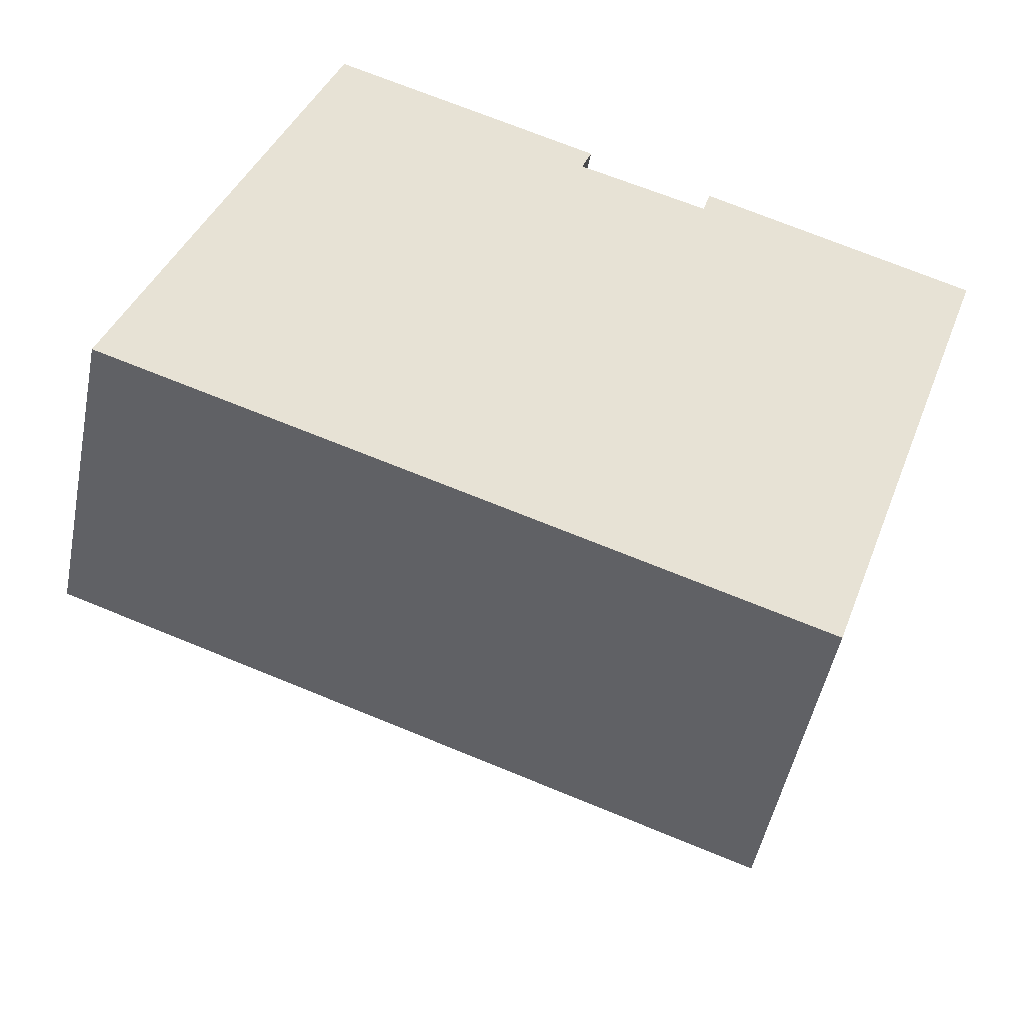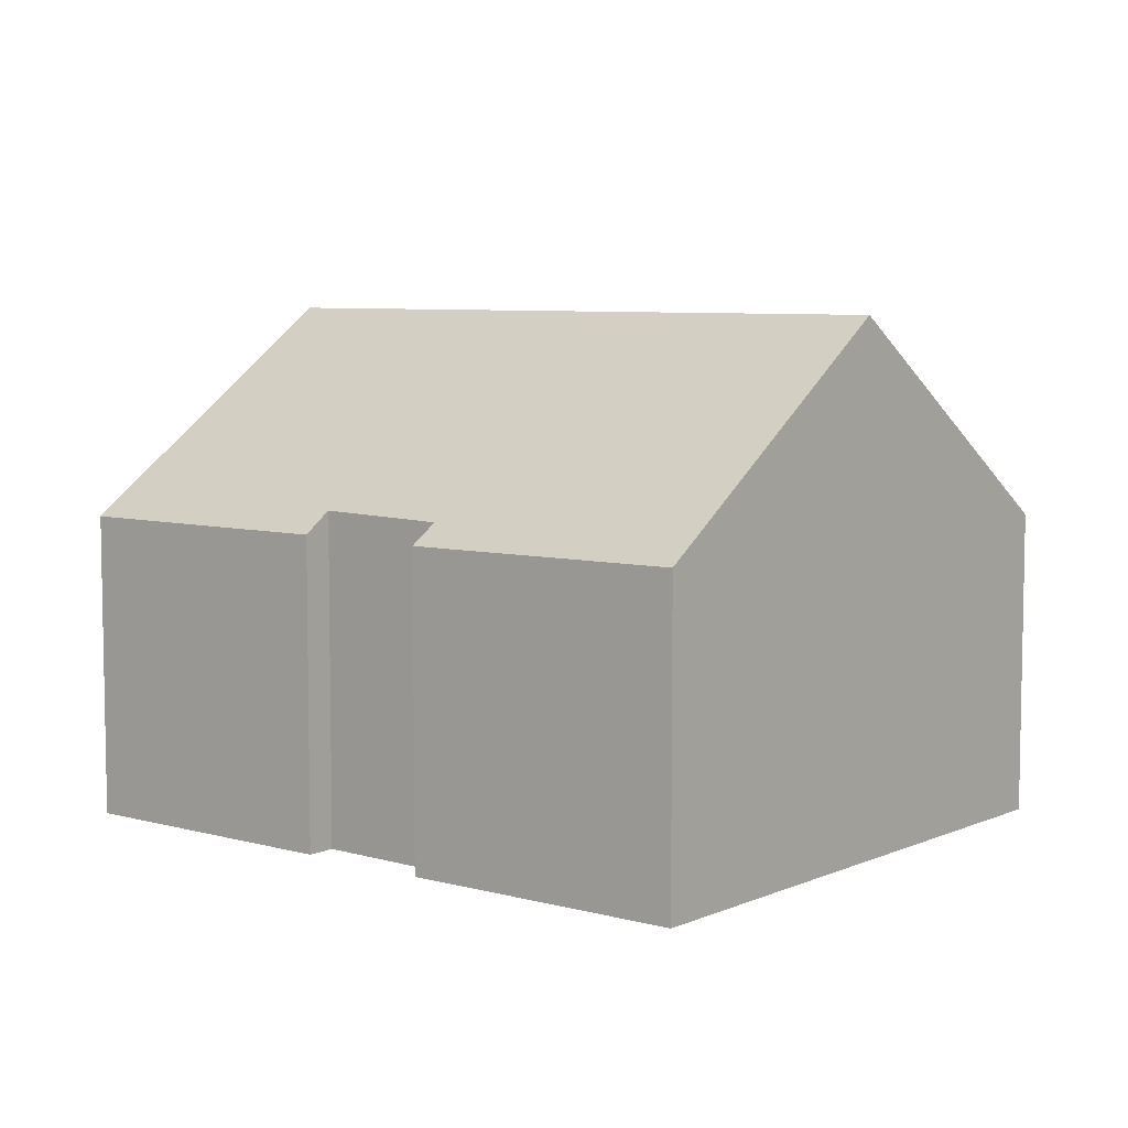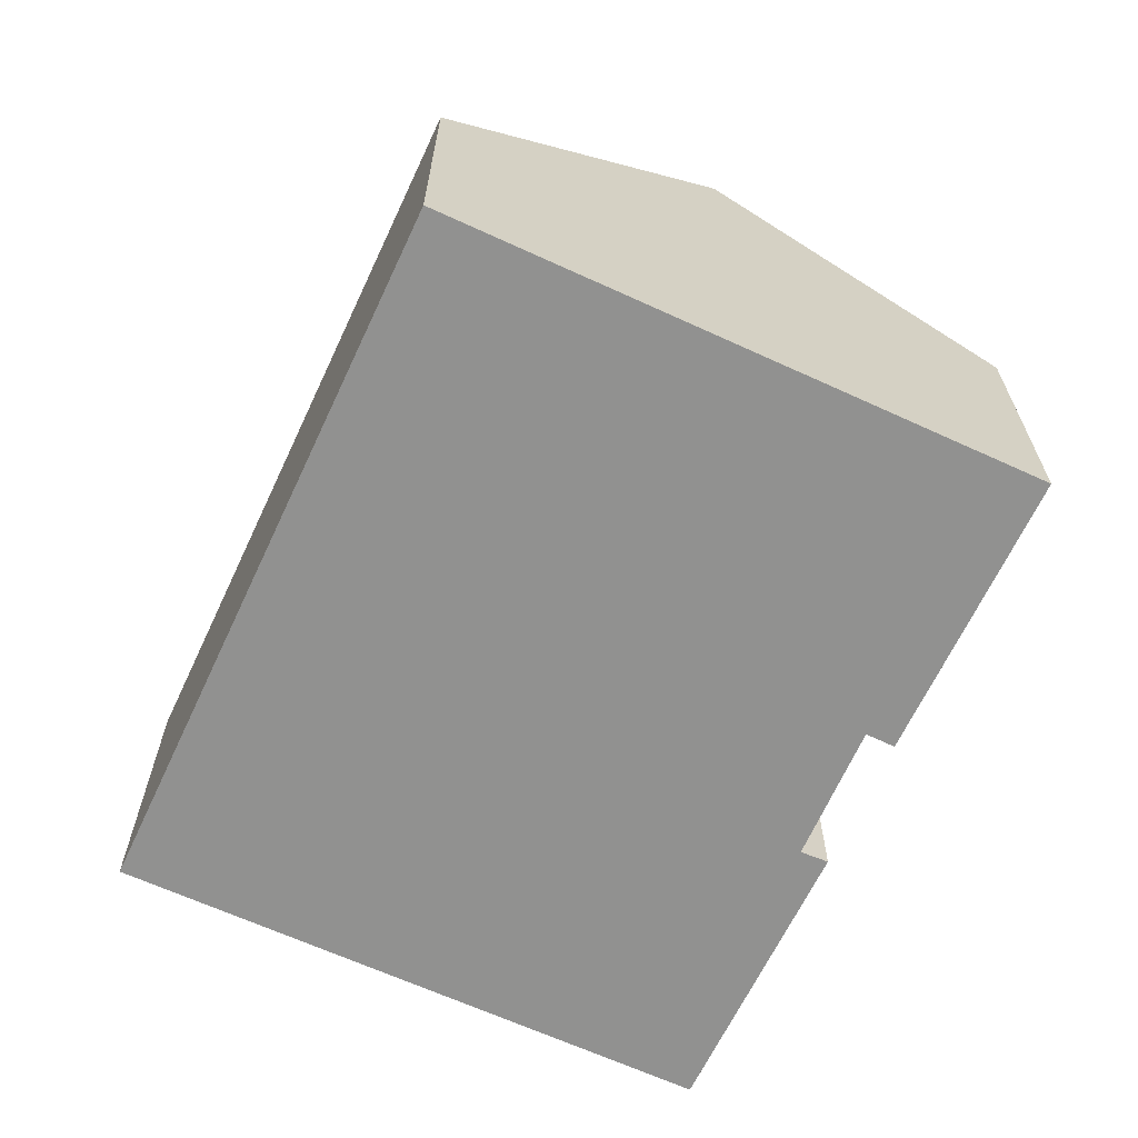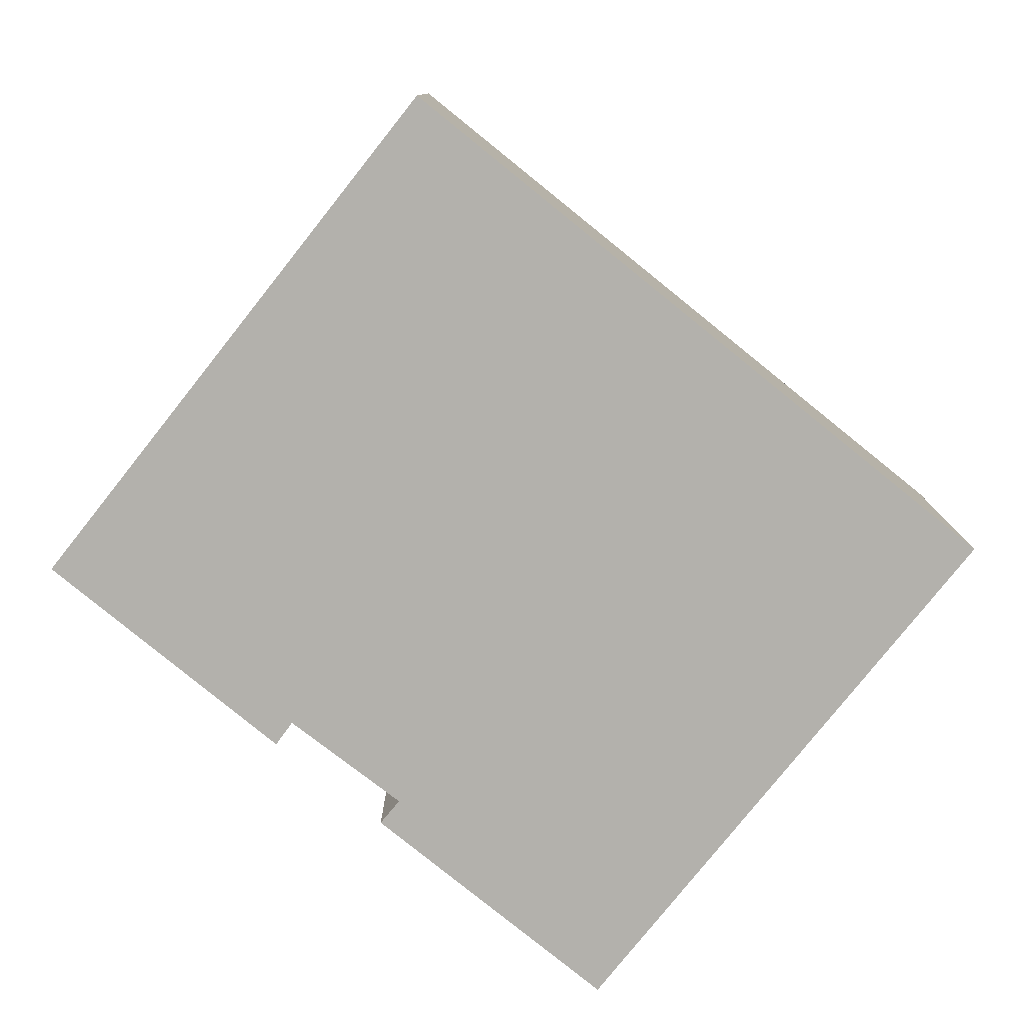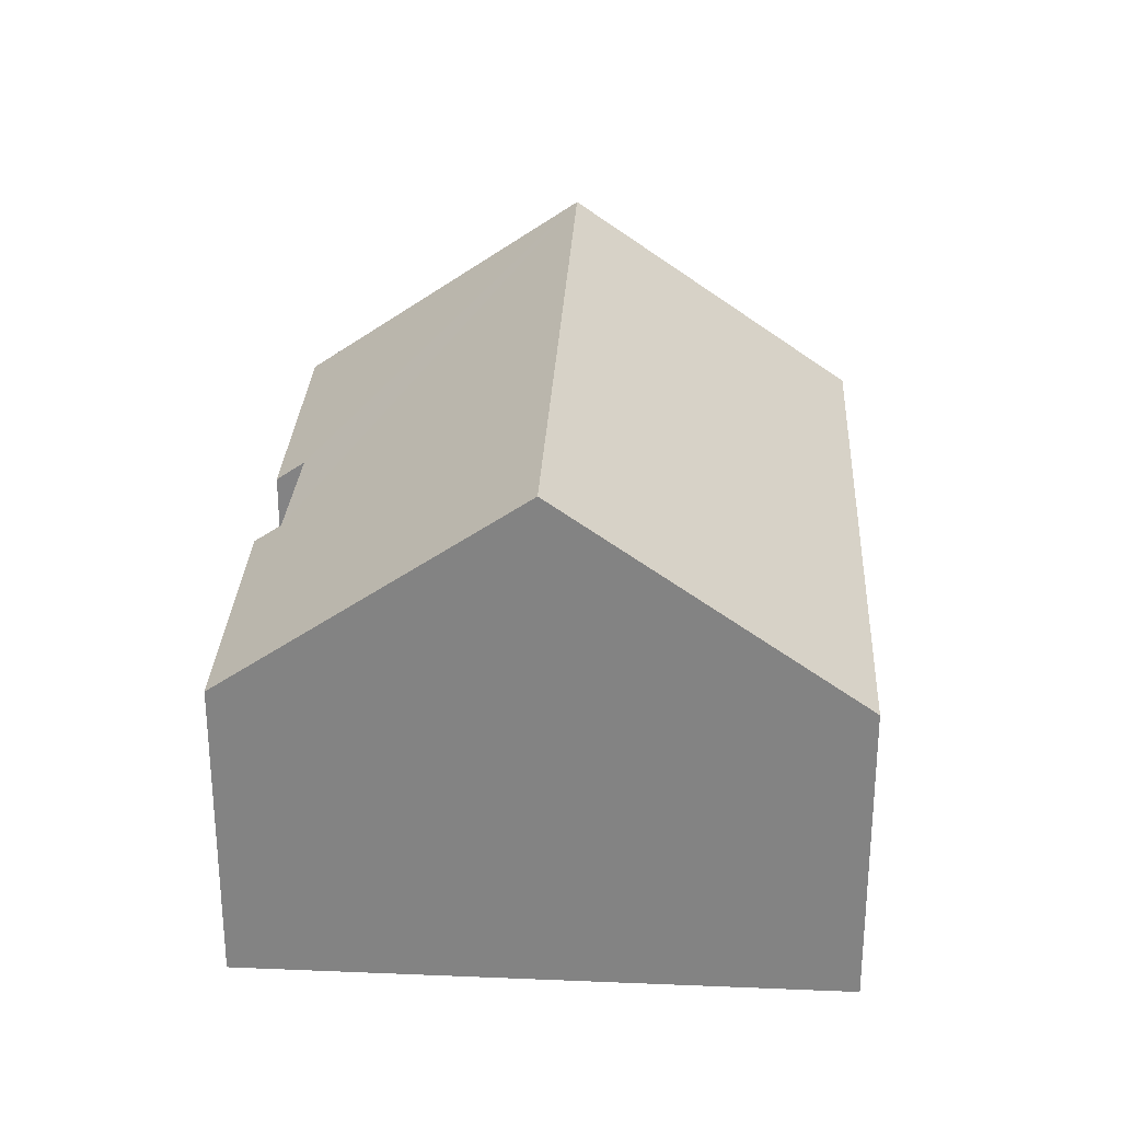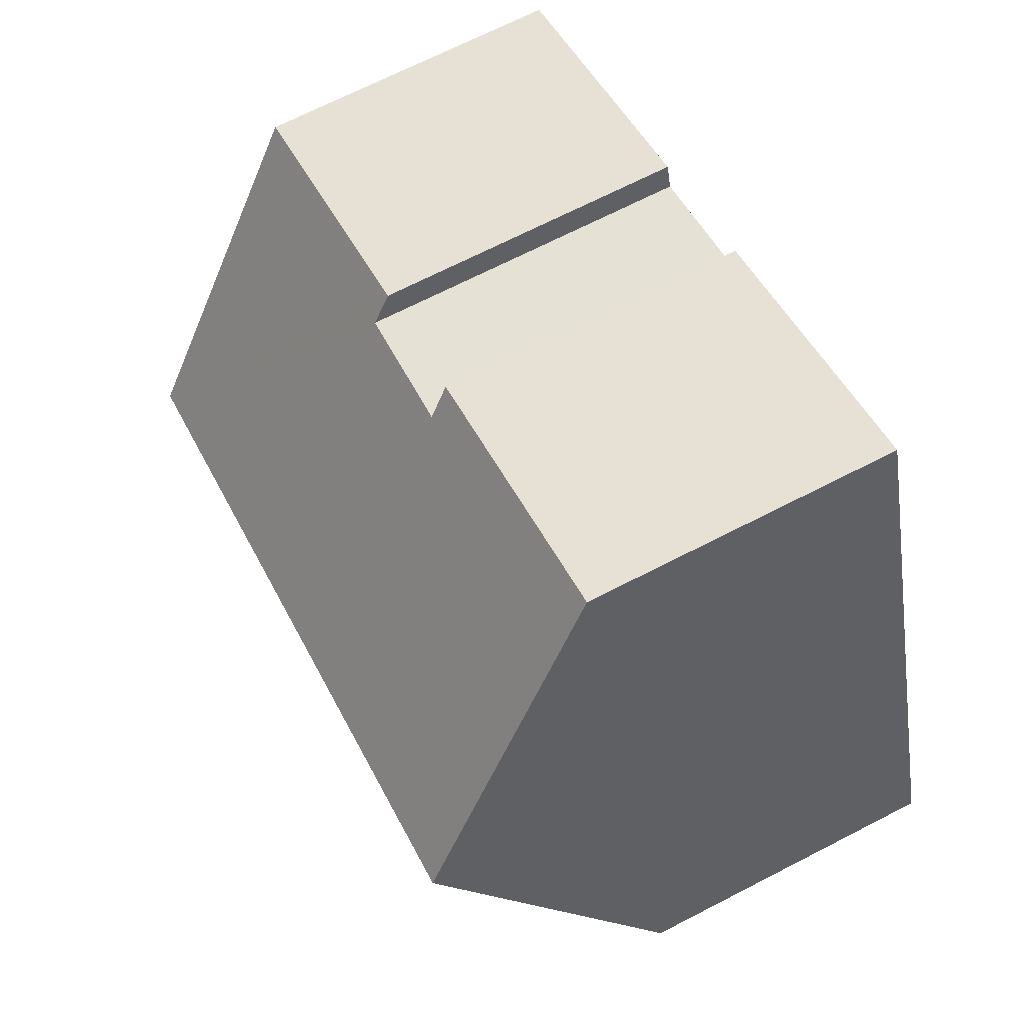
<metadata>
{"format":"obj","ext":"obj","renderer":"f3d","projection":"perspective","resolution":1024,"background":"white","views":[{"elev":-49.3,"azim":-11.1,"up":"+Z"},{"elev":6.8,"azim":58.4,"up":"+Y"},{"elev":-65.9,"azim":-95.5,"up":"+Y"},{"elev":-79.0,"azim":160.7,"up":"+Y"},{"elev":28.5,"azim":112.7,"up":"+Y"},{"elev":69.5,"azim":-117.2,"up":"+Z"}]}
</metadata>
<code>
v  12.59 8.335 0.724
v  9.765 4.972 6.942
v  14.18 5 5.318
v  9.634 5.285 6.503
v  1.624 8.335 4.646
v  7.514 5.322 7.205
v  3.238 4.979 9.265
v  7.682 4.987 7.663
v  0 4.96 3.037e-16
v  10.98 4.978 -3.901
v  7.514 -4.412e-16 7.205
v  7.682 -4.692e-16 7.663
v  14.18 -3.256e-16 5.318
v  12.59 -4.433e-17 0.724
v  10.98 2.389e-16 -3.901
v  9.634 -3.982e-16 6.503
v  9.765 -4.251e-16 6.942
v  3.238 -5.673e-16 9.265
v  0 0 0
v  1.624 -2.845e-16 4.646
g defaultobject
f 1 2 3
f 2 1 4
f 4 1 5
f 4 5 6
f 6 5 7
f 7 8 6
f 9 1 10
f 1 9 5
f 8 11 6
f 11 8 12
f 13 1 3
f 1 13 10
f 10 13 14
f 10 14 15
f 11 4 6
f 4 11 16
f 2 13 3
f 13 2 17
f 7 12 8
f 12 7 18
f 16 2 4
f 2 16 17
f 19 5 9
f 5 19 7
f 7 19 20
f 7 20 18
f 15 9 10
f 9 15 19
f 17 16 13
f 14 19 15
f 19 14 13
f 19 13 16
f 19 16 11
f 19 11 12
f 19 12 20
f 20 12 18

</code>
